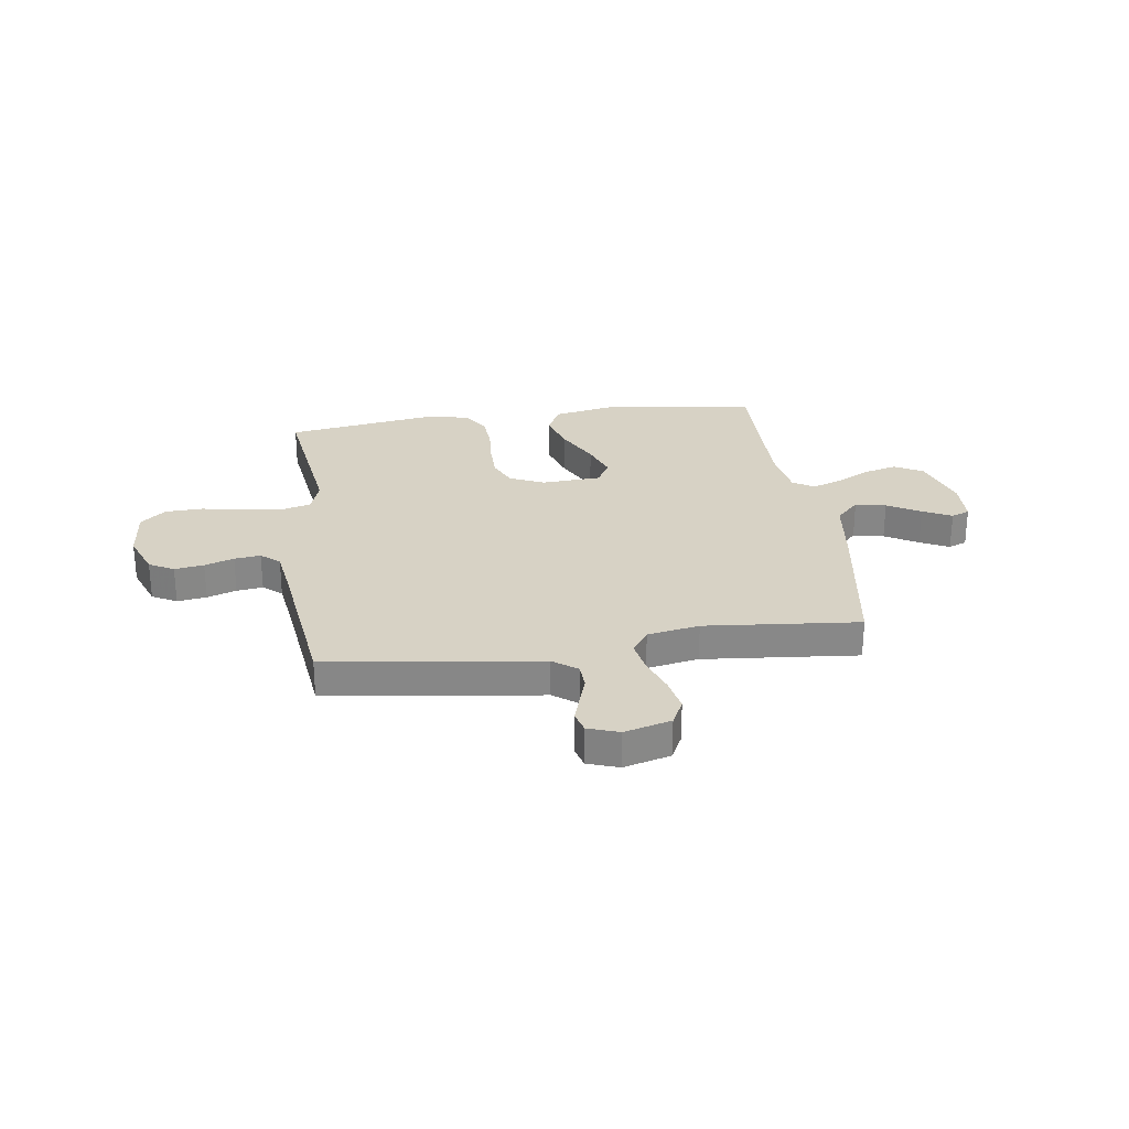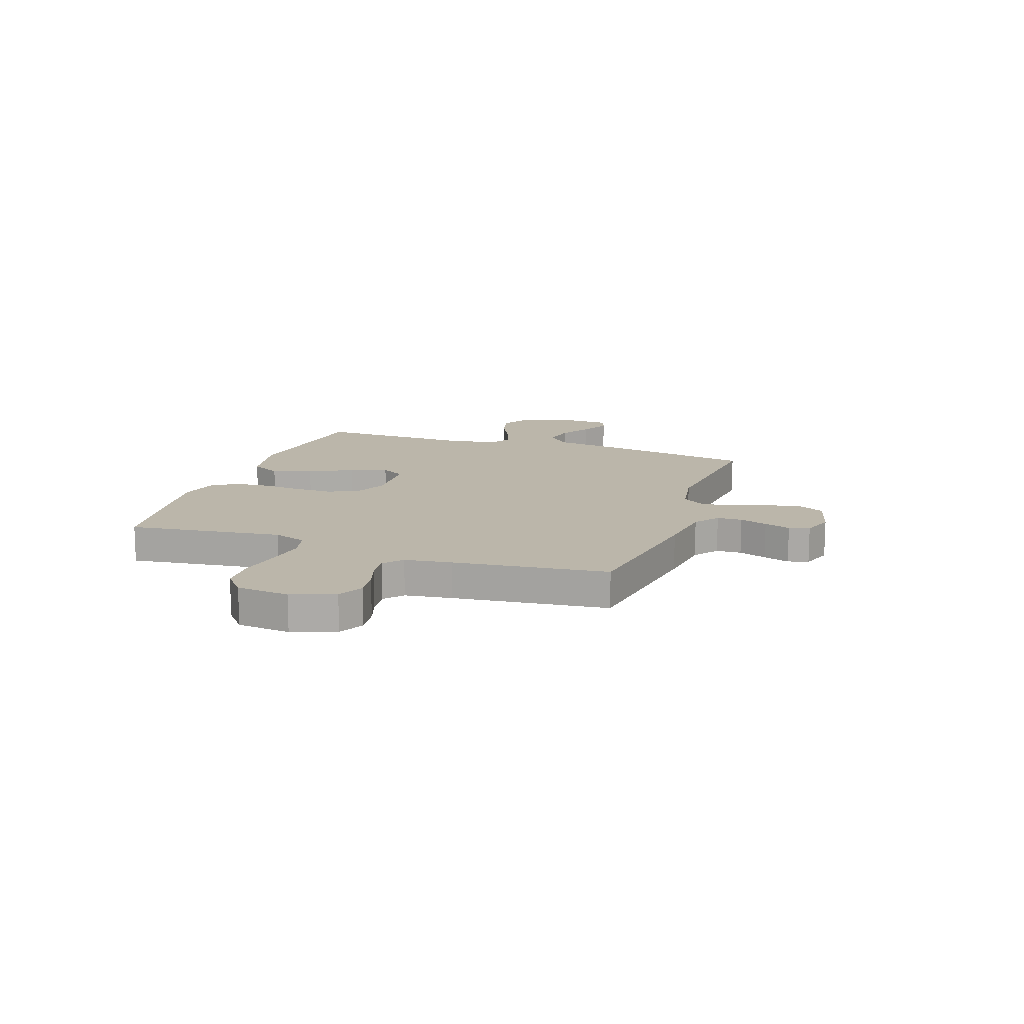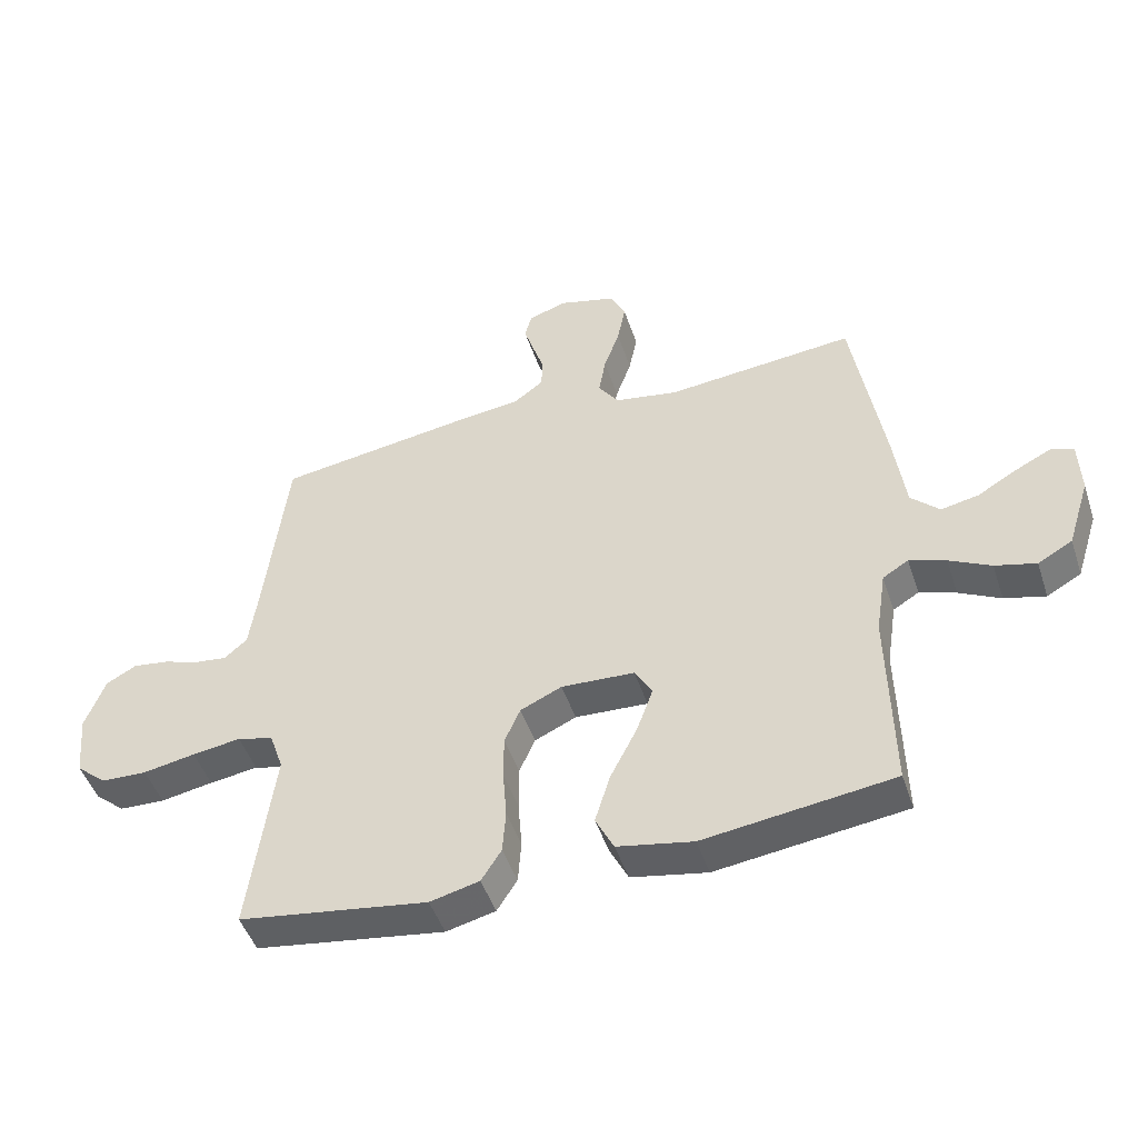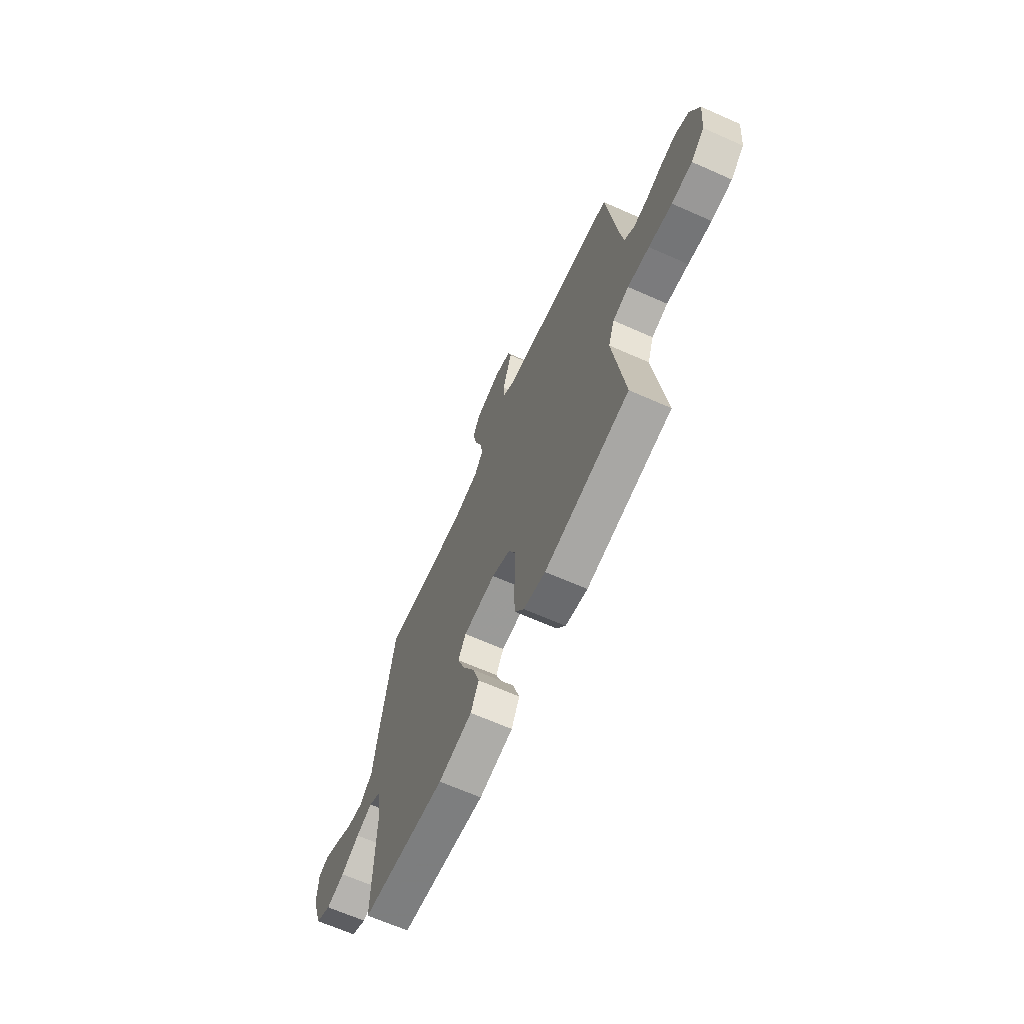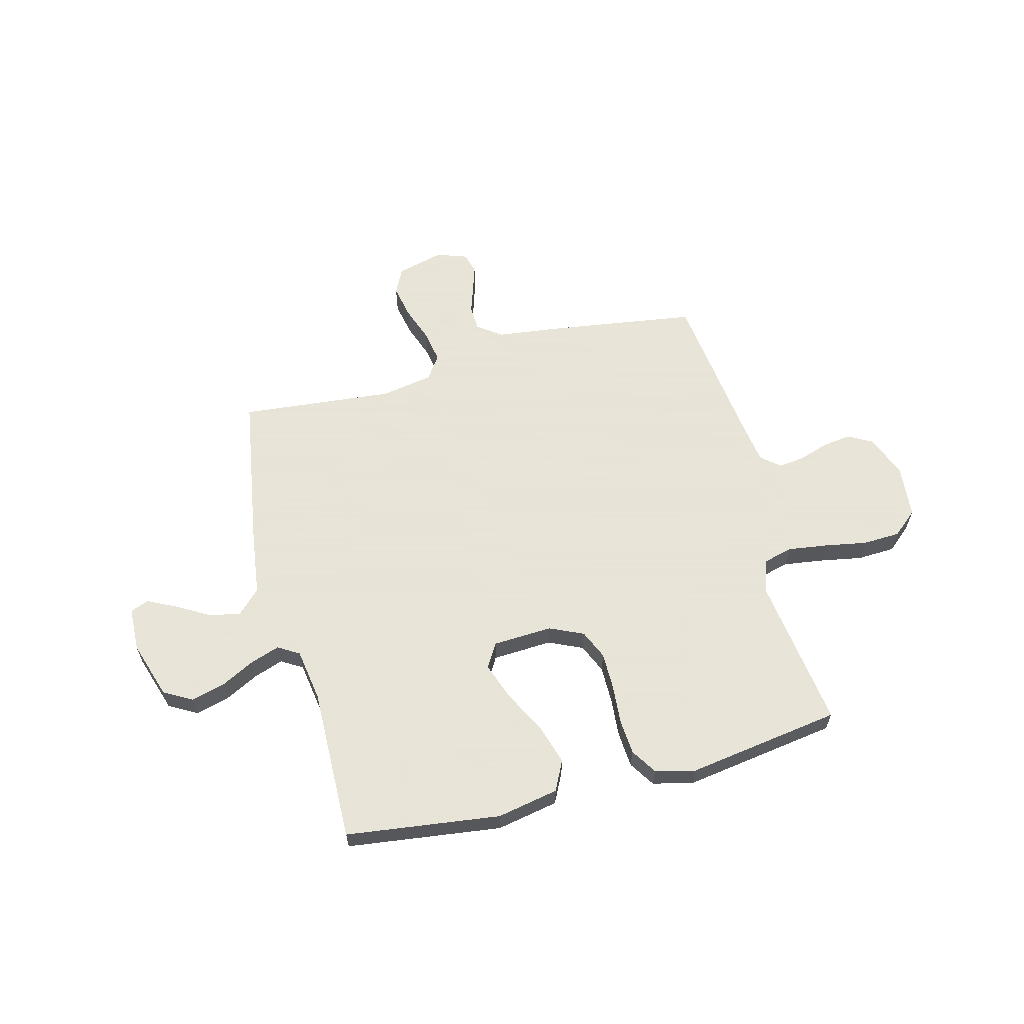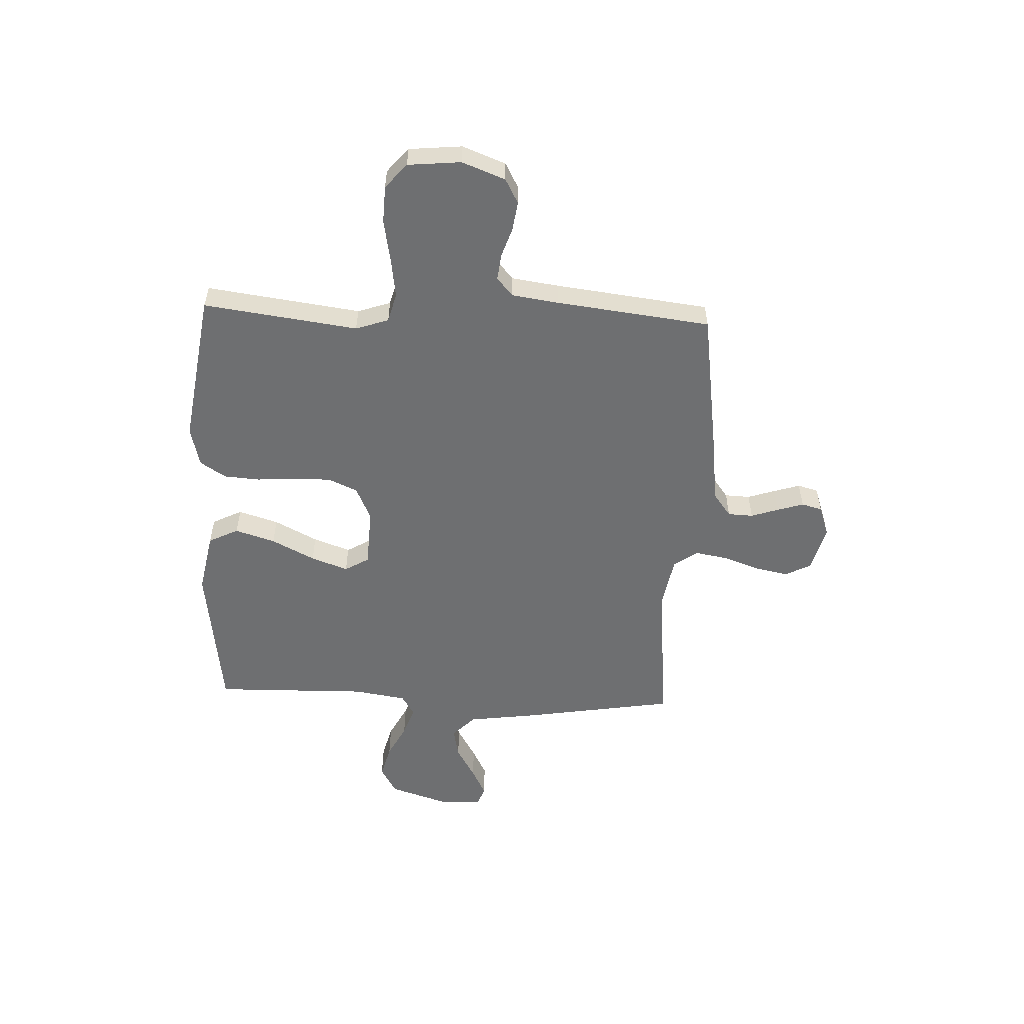
<metadata>
{"format":"obj","ext":"obj","renderer":"f3d","projection":"perspective","resolution":1024,"background":"white","views":[{"elev":27.6,"azim":-8.2,"up":"+Y"},{"elev":14.1,"azim":-70.7,"up":"+Y"},{"elev":-47.5,"azim":18.1,"up":"+Z"},{"elev":-66.4,"azim":-114.0,"up":"+Z"},{"elev":61.4,"azim":165.4,"up":"+Y"},{"elev":-54.5,"azim":-92.5,"up":"+Y"}]}
</metadata>
<code>
v 0.5 0.07 -0.5
v 0.2 0.07 -0.539
v 0.08 0.07 -0.516
v 0.051 0.07 -0.458
v 0.075 0.07 -0.38
v 0.118 0.07 -0.296
v 0.144 0.07 -0.224
v 0.116 0.07 -0.177
v 0 0.07 -0.171
v -0.066 0.07 -0.201
v -0.091 0.07 -0.258
v -0.091 0.07 -0.33
v -0.085 0.07 -0.407
v -0.09 0.07 -0.476
v -0.122 0.07 -0.526
v -0.2 0.07 -0.545
v -0.5 0.07 -0.5
v -0.46 0.07 -0.2
v -0.482 0.07 -0.136
v -0.539 0.07 -0.121
v -0.616 0.07 -0.132
v -0.699 0.07 -0.147
v -0.772 0.07 -0.144
v -0.82 0.07 -0.103
v -0.83 0.07 0
v -0.798 0.07 0.084
v -0.75 0.07 0.11
v -0.693 0.07 0.102
v -0.636 0.07 0.083
v -0.585 0.07 0.077
v -0.549 0.07 0.108
v -0.536 0.07 0.2
v -0.5 0.07 0.5
v -0.2 0.07 0.544
v -0.086 0.07 0.558
v -0.039 0.07 0.593
v -0.037 0.07 0.642
v -0.055 0.07 0.696
v -0.071 0.07 0.747
v -0.06 0.07 0.787
v 0 0.07 0.808
v 0.091 0.07 0.784
v 0.116 0.07 0.734
v 0.103 0.07 0.668
v 0.078 0.07 0.598
v 0.067 0.07 0.535
v 0.099 0.07 0.489
v 0.2 0.07 0.471
v 0.5 0.07 0.5
v 0.549 0.07 0.2
v 0.567 0.07 0.067
v 0.612 0.07 0.023
v 0.672 0.07 0.035
v 0.736 0.07 0.072
v 0.792 0.07 0.1
v 0.828 0.07 0.086
v 0.831 0.07 0
v 0.795 0.07 -0.112
v 0.74 0.07 -0.143
v 0.675 0.07 -0.126
v 0.609 0.07 -0.092
v 0.551 0.07 -0.072
v 0.51 0.07 -0.097
v 0.494 0.07 -0.2
v 0.5 0 -0.5
v 0.2 0 -0.539
v 0.08 0 -0.516
v 0.051 0 -0.458
v 0.075 0 -0.38
v 0.118 0 -0.296
v 0.144 0 -0.224
v 0.116 0 -0.177
v 0 0 -0.171
v -0.066 0 -0.201
v -0.091 0 -0.258
v -0.091 0 -0.33
v -0.085 0 -0.407
v -0.09 0 -0.476
v -0.122 0 -0.526
v -0.2 0 -0.545
v -0.5 0 -0.5
v -0.46 0 -0.2
v -0.482 0 -0.136
v -0.539 0 -0.121
v -0.616 0 -0.132
v -0.699 0 -0.147
v -0.772 0 -0.144
v -0.82 0 -0.103
v -0.83 0 0
v -0.798 0 0.084
v -0.75 0 0.11
v -0.693 0 0.102
v -0.636 0 0.083
v -0.585 0 0.077
v -0.549 0 0.108
v -0.536 0 0.2
v -0.5 0 0.5
v -0.2 0 0.544
v -0.086 0 0.558
v -0.039 0 0.593
v -0.037 0 0.642
v -0.055 0 0.696
v -0.071 0 0.747
v -0.06 0 0.787
v 0 0 0.808
v 0.091 0 0.784
v 0.116 0 0.734
v 0.103 0 0.668
v 0.078 0 0.598
v 0.067 0 0.535
v 0.099 0 0.489
v 0.2 0 0.471
v 0.5 0 0.5
v 0.549 0 0.2
v 0.567 0 0.067
v 0.612 0 0.023
v 0.672 0 0.035
v 0.736 0 0.072
v 0.792 0 0.1
v 0.828 0 0.086
v 0.831 0 0
v 0.795 0 -0.112
v 0.74 0 -0.143
v 0.675 0 -0.126
v 0.609 0 -0.092
v 0.551 0 -0.072
v 0.51 0 -0.097
v 0.494 0 -0.2
f 58 59 60 61
f 58 61 62
f 57 58 62
f 56 57 62
f 53 54 55 56
f 53 56 62
f 52 53 62 63
f 48 49 50 51
f 47 48 51
f 47 51 52 63
f 42 43 44 45
f 42 45 46
f 41 42 46
f 40 41 46
f 37 38 39 40
f 37 40 46
f 36 37 46 47
f 32 33 34 35
f 31 32 35 36
f 26 27 28 29
f 26 29 30
f 25 26 30
f 24 25 30
f 21 22 23 24
f 20 21 24 30
f 19 20 30 31
f 15 16 17 18
f 12 13 14 15
f 11 12 15 18
f 10 11 18 19
f 3 4 5 6
f 3 6 7
f 64 1 2 3
f 64 3 7
f 63 64 7 8
f 47 63 8 9
f 19 31 36 47
f 9 10 19 47
f 125 124 123 122
f 126 125 122
f 126 122 121
f 126 121 120
f 120 119 118 117
f 126 120 117
f 127 126 117 116
f 115 114 113 112
f 115 112 111
f 127 116 115 111
f 109 108 107 106
f 110 109 106
f 110 106 105
f 110 105 104
f 104 103 102 101
f 110 104 101
f 111 110 101 100
f 99 98 97 96
f 100 99 96 95
f 93 92 91 90
f 94 93 90
f 94 90 89
f 94 89 88
f 88 87 86 85
f 94 88 85 84
f 95 94 84 83
f 82 81 80 79
f 79 78 77 76
f 82 79 76 75
f 83 82 75 74
f 70 69 68 67
f 71 70 67
f 67 66 65 128
f 71 67 128
f 72 71 128 127
f 73 72 127 111
f 111 100 95 83
f 111 83 74 73
f 1 65 66 2
f 2 66 67 3
f 3 67 68 4
f 4 68 69 5
f 5 69 70 6
f 6 70 71 7
f 7 71 72 8
f 8 72 73 9
f 9 73 74 10
f 10 74 75 11
f 11 75 76 12
f 12 76 77 13
f 13 77 78 14
f 14 78 79 15
f 15 79 80 16
f 16 80 81 17
f 17 81 82 18
f 18 82 83 19
f 19 83 84 20
f 20 84 85 21
f 21 85 86 22
f 22 86 87 23
f 23 87 88 24
f 24 88 89 25
f 25 89 90 26
f 26 90 91 27
f 27 91 92 28
f 28 92 93 29
f 29 93 94 30
f 30 94 95 31
f 31 95 96 32
f 32 96 97 33
f 33 97 98 34
f 34 98 99 35
f 35 99 100 36
f 36 100 101 37
f 37 101 102 38
f 38 102 103 39
f 39 103 104 40
f 40 104 105 41
f 41 105 106 42
f 42 106 107 43
f 43 107 108 44
f 44 108 109 45
f 45 109 110 46
f 46 110 111 47
f 47 111 112 48
f 48 112 113 49
f 49 113 114 50
f 50 114 115 51
f 51 115 116 52
f 52 116 117 53
f 53 117 118 54
f 54 118 119 55
f 55 119 120 56
f 56 120 121 57
f 57 121 122 58
f 58 122 123 59
f 59 123 124 60
f 60 124 125 61
f 61 125 126 62
f 62 126 127 63
f 63 127 128 64
f 64 128 65 1

</code>
